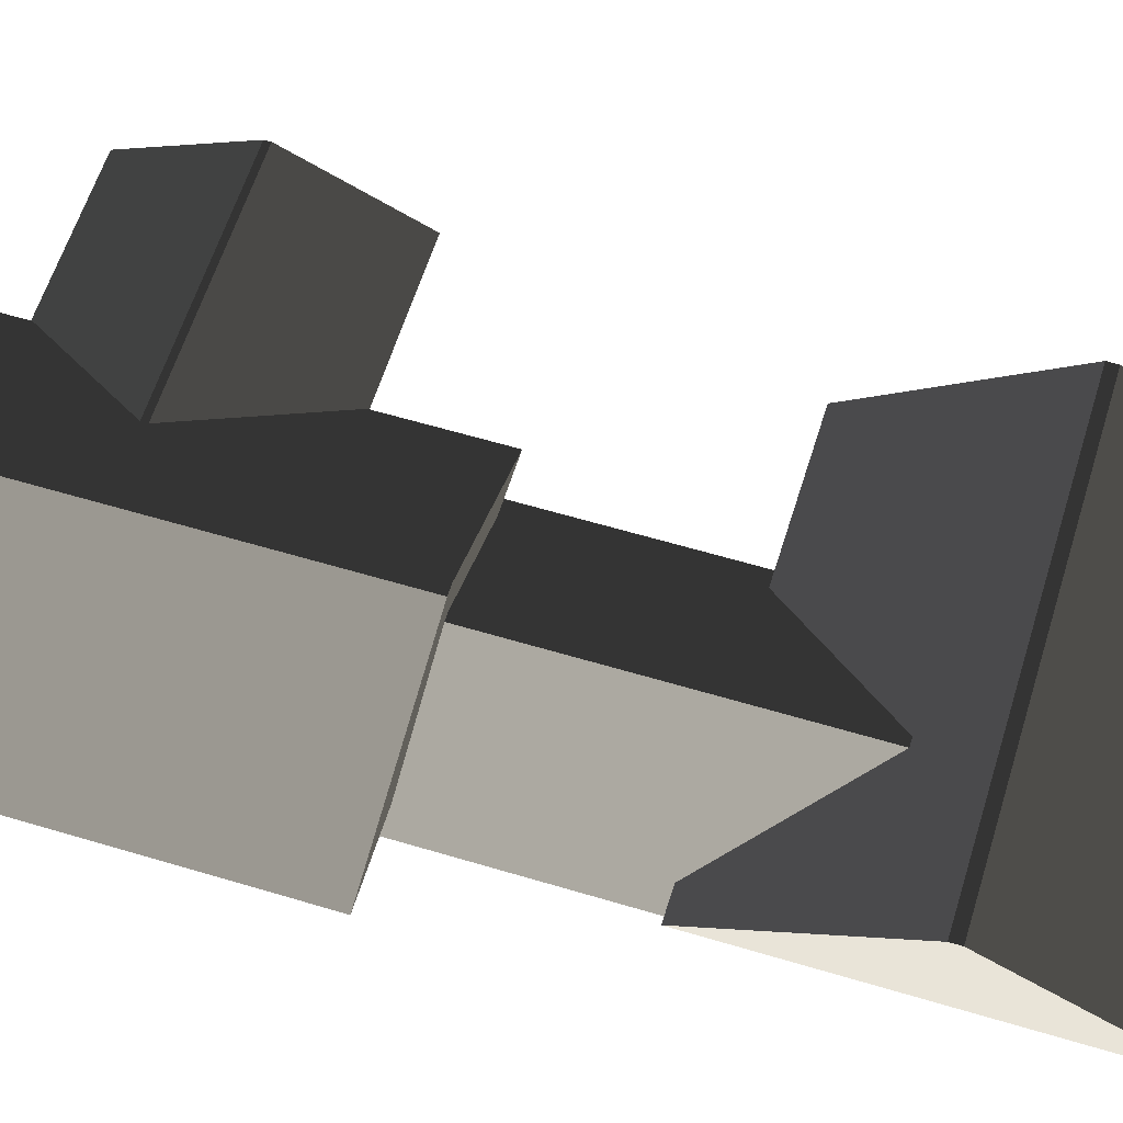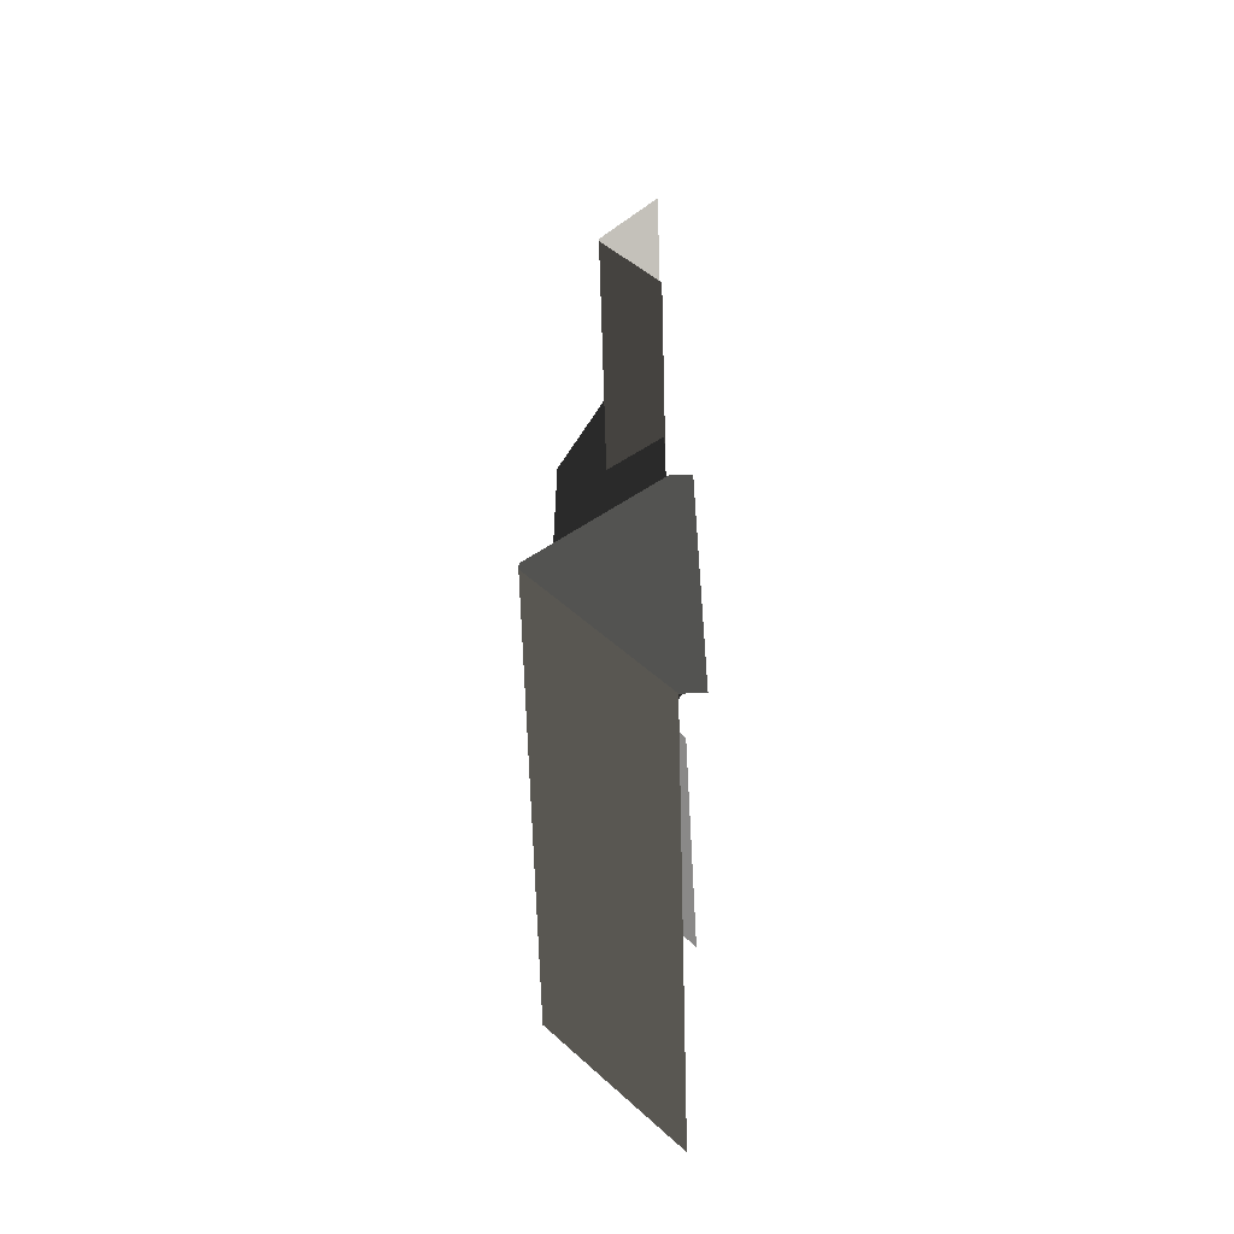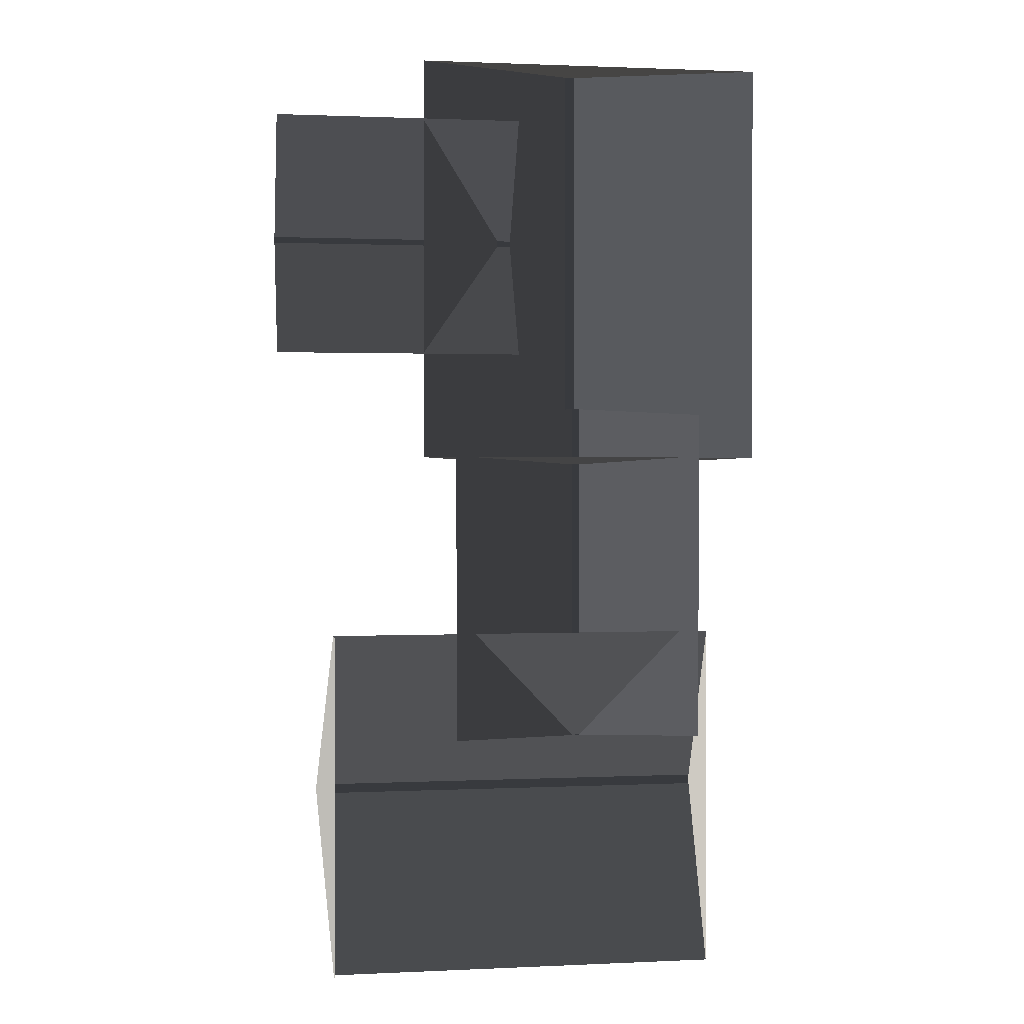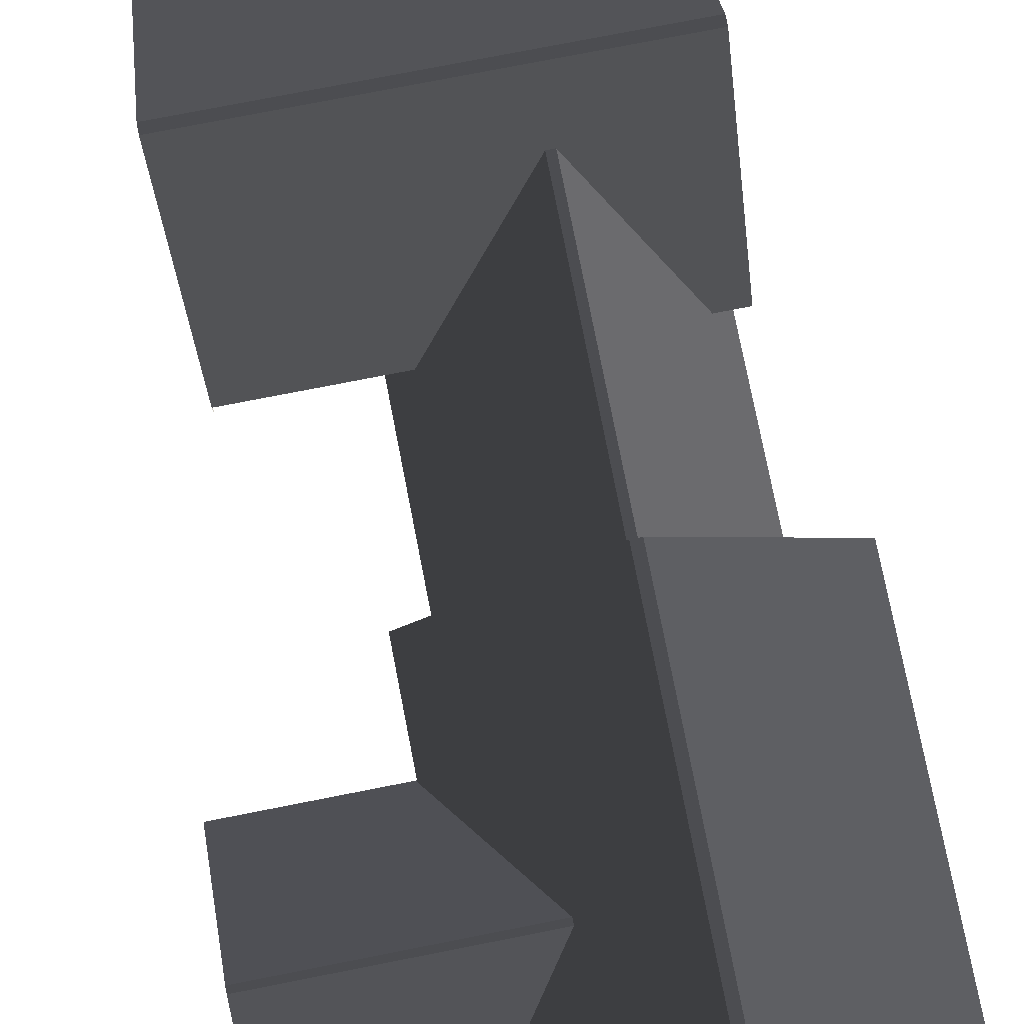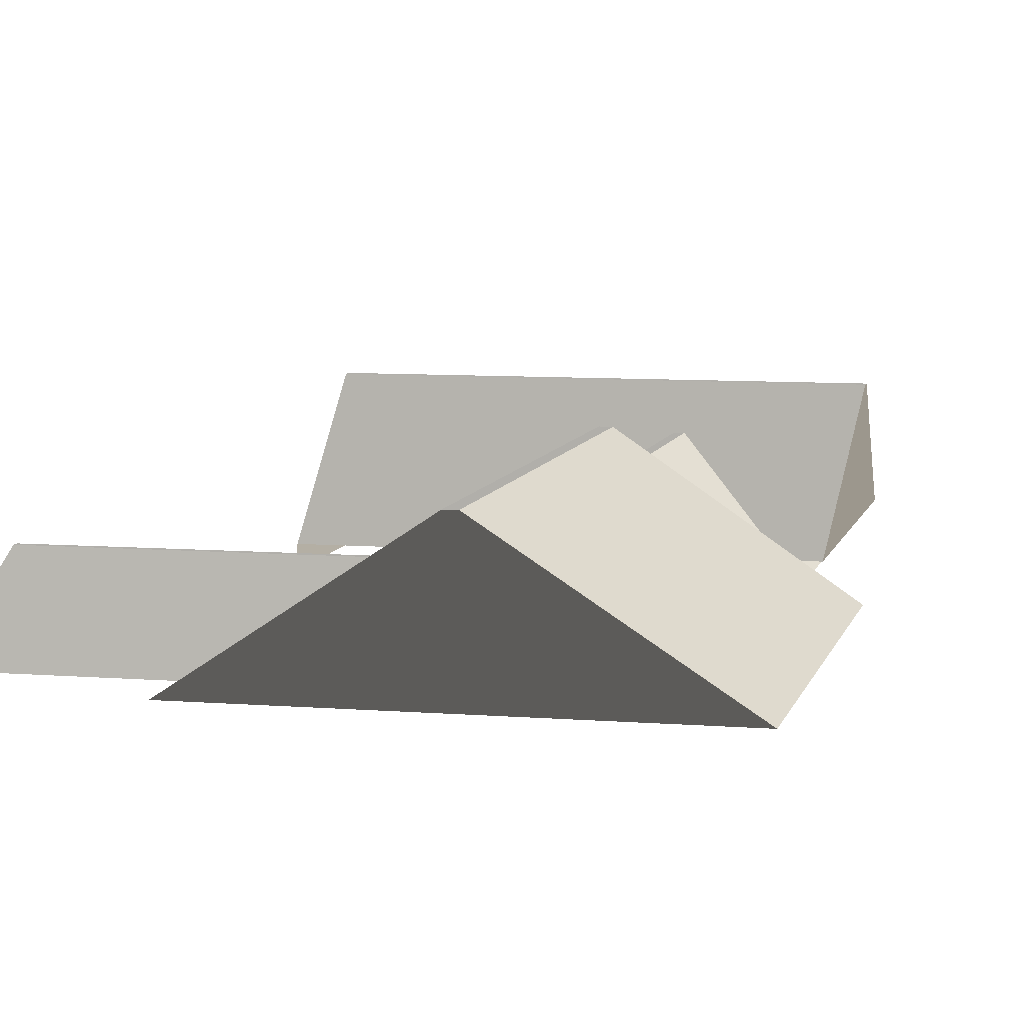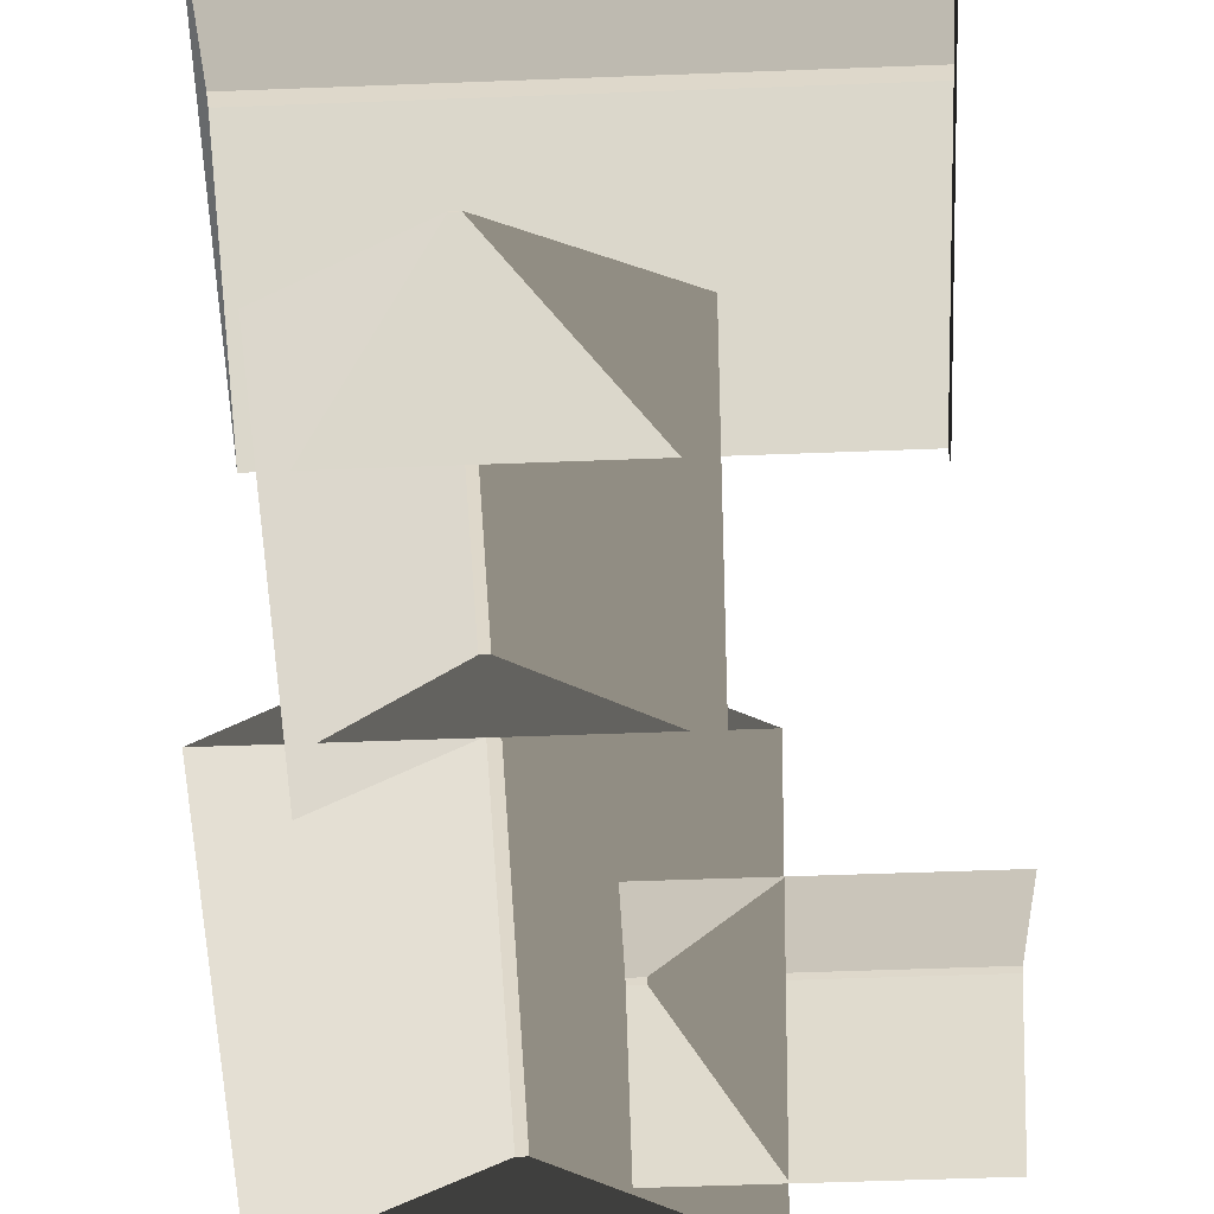
<metadata>
{"format":"obj","ext":"obj","renderer":"f3d","projection":"perspective","resolution":1024,"background":"white","views":[{"elev":60.1,"azim":-72.9,"up":"+Z"},{"elev":-62.0,"azim":91.6,"up":"+Y"},{"elev":1.1,"azim":170.6,"up":"+Y"},{"elev":77.7,"azim":168.9,"up":"+Z"},{"elev":7.7,"azim":-167.1,"up":"+Z"},{"elev":-57.7,"azim":2.2,"up":"+Z"}]}
</metadata>
<code>
v -0.8321 0.347 0.8882
v -3.814 0.1694 2.865
v -3.814 7.674 2.865
v -0.8321 7.496 0.8882
v -3.814 0.1694 2.865
v -3.983 0.1694 2.865
v -3.983 7.674 2.865
v -3.814 7.674 2.865
v -6.965 7.496 0.8882
v -3.983 7.674 2.865
v -3.983 0.1694 2.865
v -6.965 0.3469 0.8882
v -6.965 0.3469 0.8882
v -3.983 0.1694 2.865
v -3.814 0.1694 2.865
v -0.8321 0.347 0.8882
v -0.8321 7.496 0.8882
v -3.814 7.674 2.865
v -3.983 7.674 2.865
v -6.965 7.496 0.8882
v 1.809 6.454 0.8764
v 1.809 4.387 1.88
v -2.567 4.387 1.88
v -2.567 6.454 0.8764
v 1.809 4.387 1.88
v 1.809 4.284 1.88
v -2.567 4.284 1.88
v -2.567 4.387 1.88
v -2.567 2.217 0.8764
v -2.567 4.284 1.88
v 1.809 4.284 1.88
v 1.809 2.217 0.8764
v -6.1 -2.866 0.8882
v -6.277 -5.848 2.865
v -6.277 -6.017 2.865
v -6.1 -8.999 0.8882
v -6.1 -8.999 0.8882
v -6.277 -6.017 2.865
v 0.9965 -6.026 2.865
v 0.8189 -9.008 0.8882
v 0.9965 -5.857 2.865
v 0.9965 -6.026 2.865
v -6.277 -6.017 2.865
v -6.277 -5.848 2.865
v 0.8189 -2.875 0.8882
v 0.9965 -5.857 2.865
v -6.277 -5.848 2.865
v -6.1 -2.866 0.8882
v -1.387 -4.785 0.6355
v -3.829 -4.94 2.254
v -3.829 1.273 2.254
v -1.387 1.128 0.6355
v -3.829 -4.94 2.254
v -3.968 -4.94 2.254
v -3.968 1.273 2.254
v -3.829 1.273 2.254
v -5.884 1.128 0.6355
v -3.968 1.273 2.254
v -3.968 -4.94 2.254
v -5.884 -4.785 0.6355
v 0.8189 -2.875 0.5438
v 0.8189 -9.008 0.5438
v 0.8189 -9.008 0.8882
v 0.9965 -6.026 2.865
v 0.9965 -5.857 2.865
v 0.8189 -2.875 0.8882
g Building_small_t1.082_(2)_33340_590
f 1 3 2
f 1 4 3
f 5 7 6
f 5 8 7
f 9 11 10
f 9 12 11
f 13 15 14
f 13 16 15
f 17 19 18
f 17 20 19
f 21 23 22
f 21 24 23
f 25 27 26
f 25 28 27
f 29 31 30
f 29 32 31
f 33 35 34
f 33 36 35
f 37 39 38
f 37 40 39
f 41 43 42
f 41 44 43
f 45 47 46
f 45 48 47
f 49 51 50
f 49 52 51
f 53 55 54
f 53 56 55
f 57 59 58
f 57 60 59
f 61 63 62
f 63 61 64
f 64 61 65
f 65 61 66

</code>
